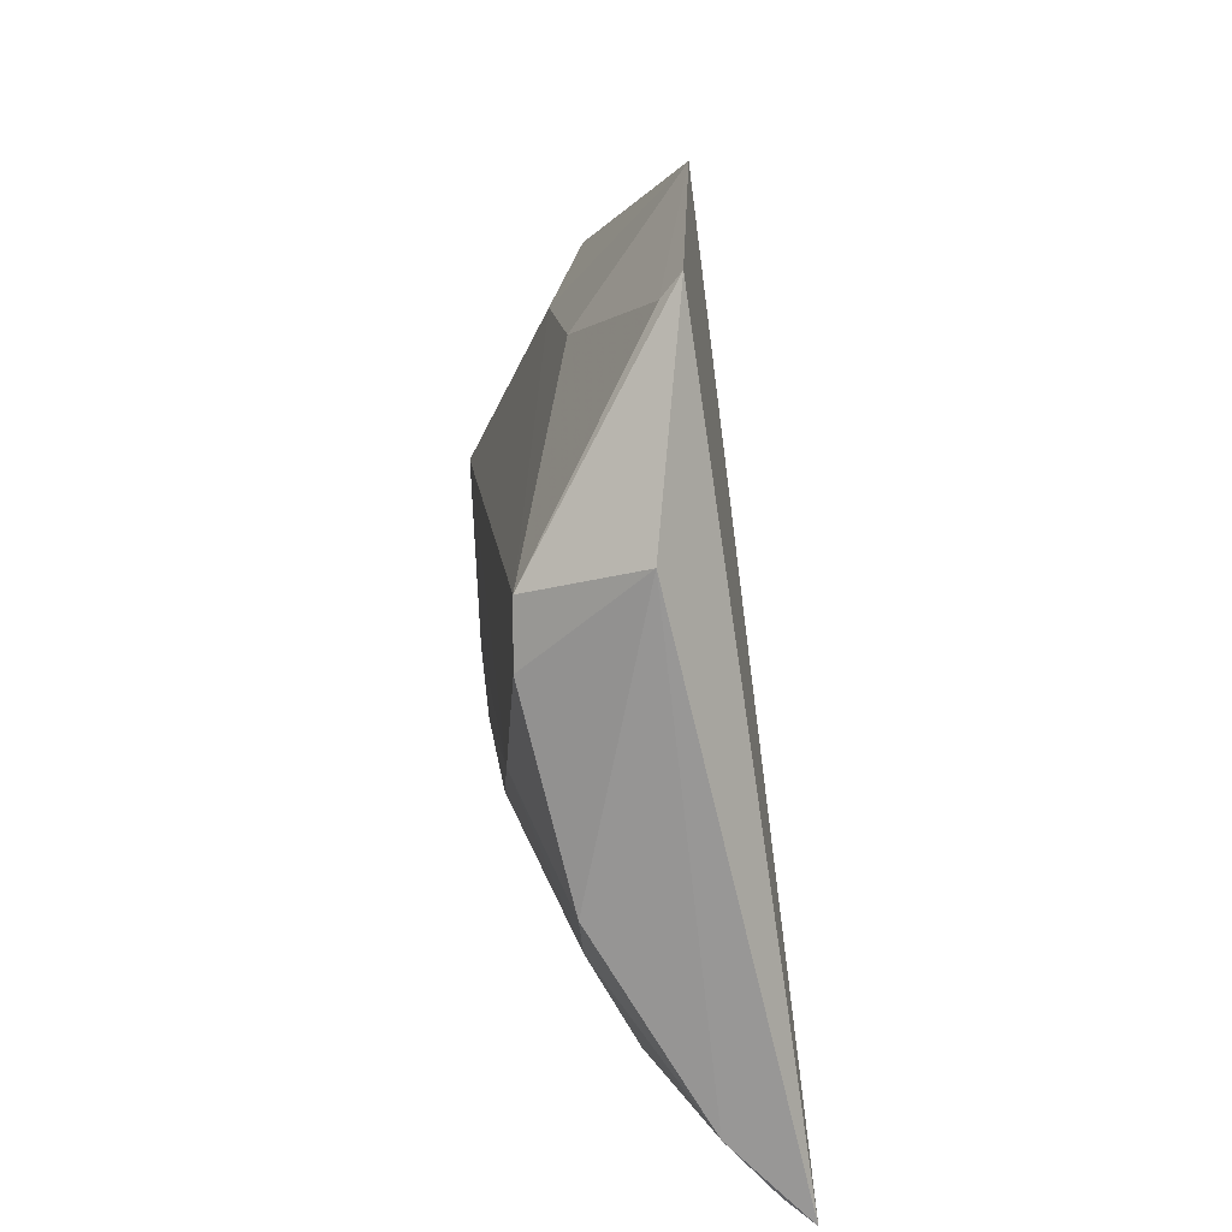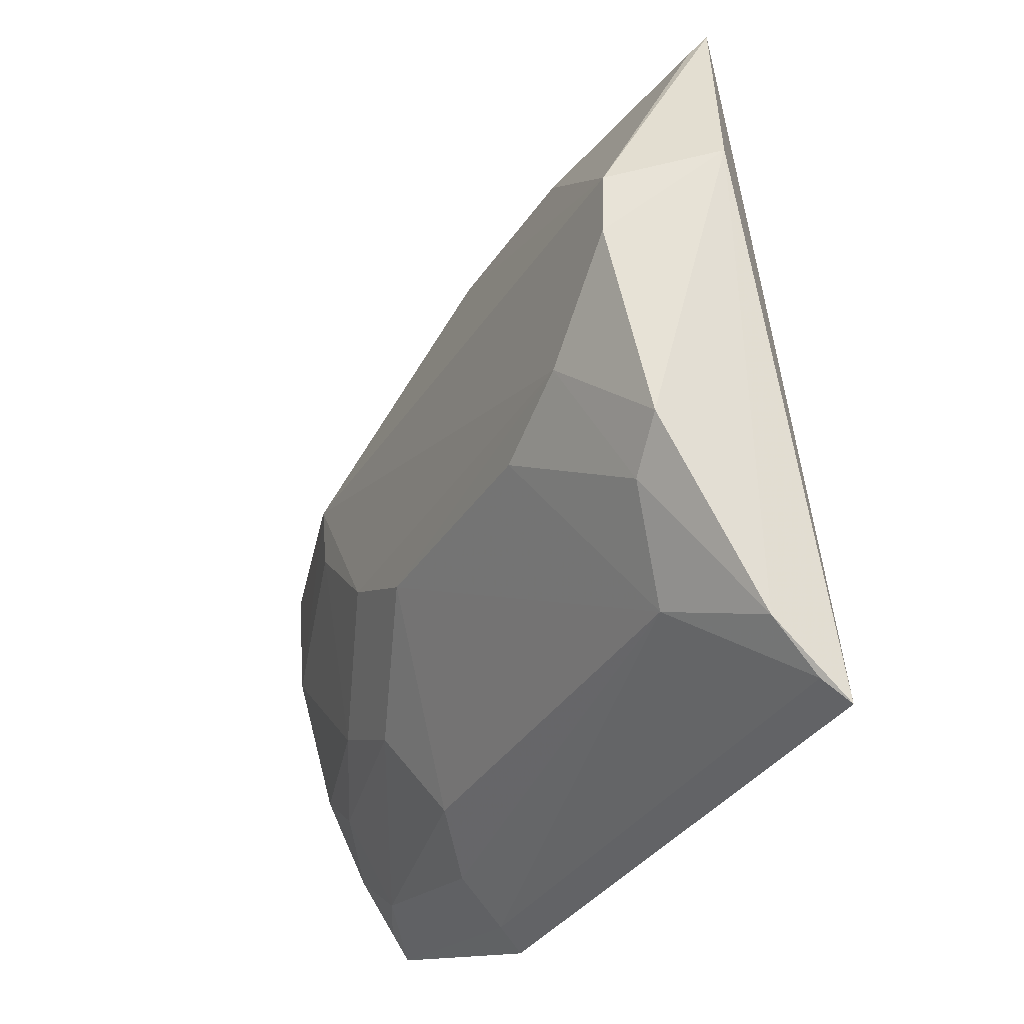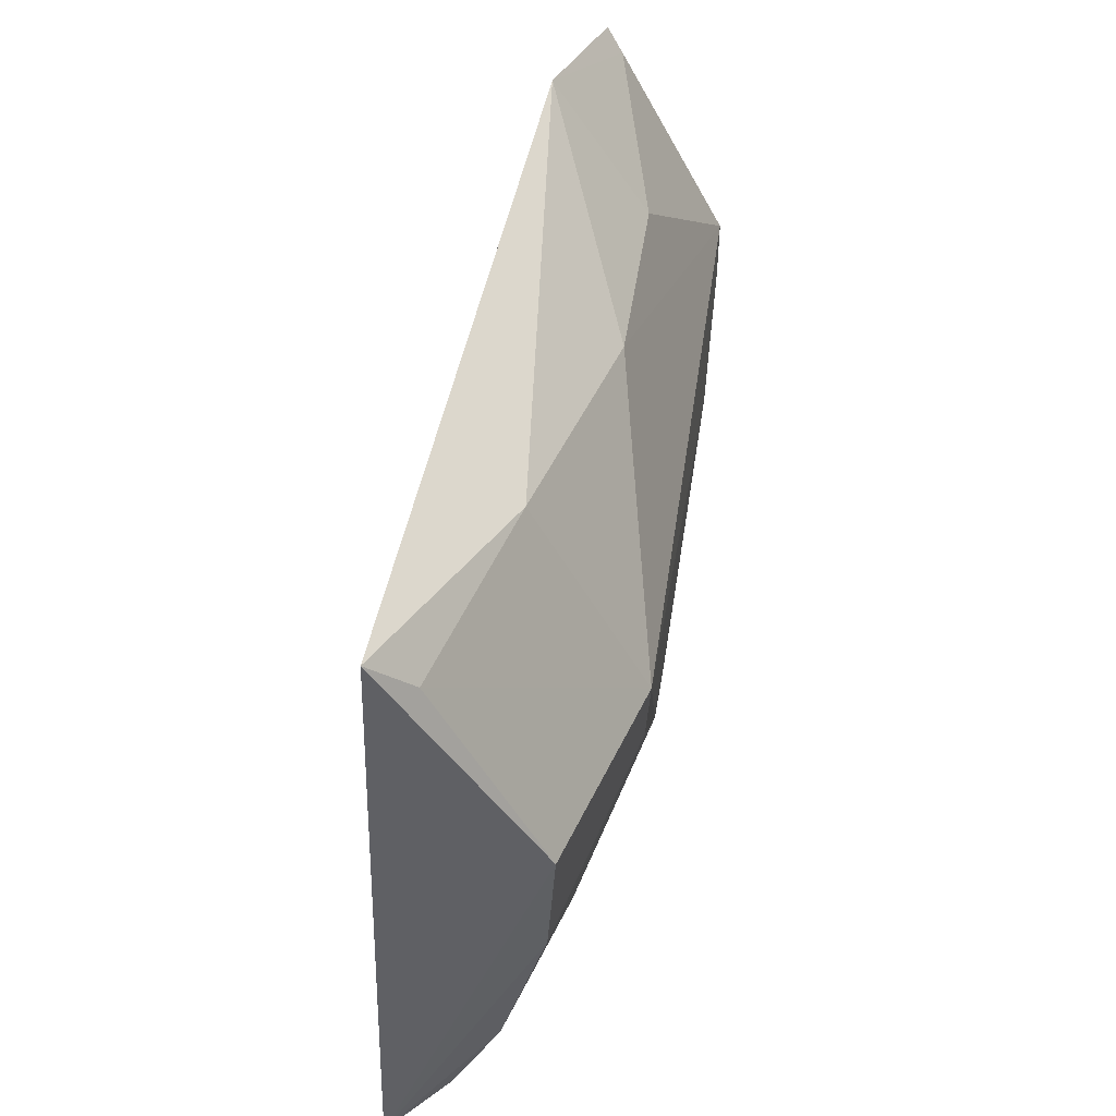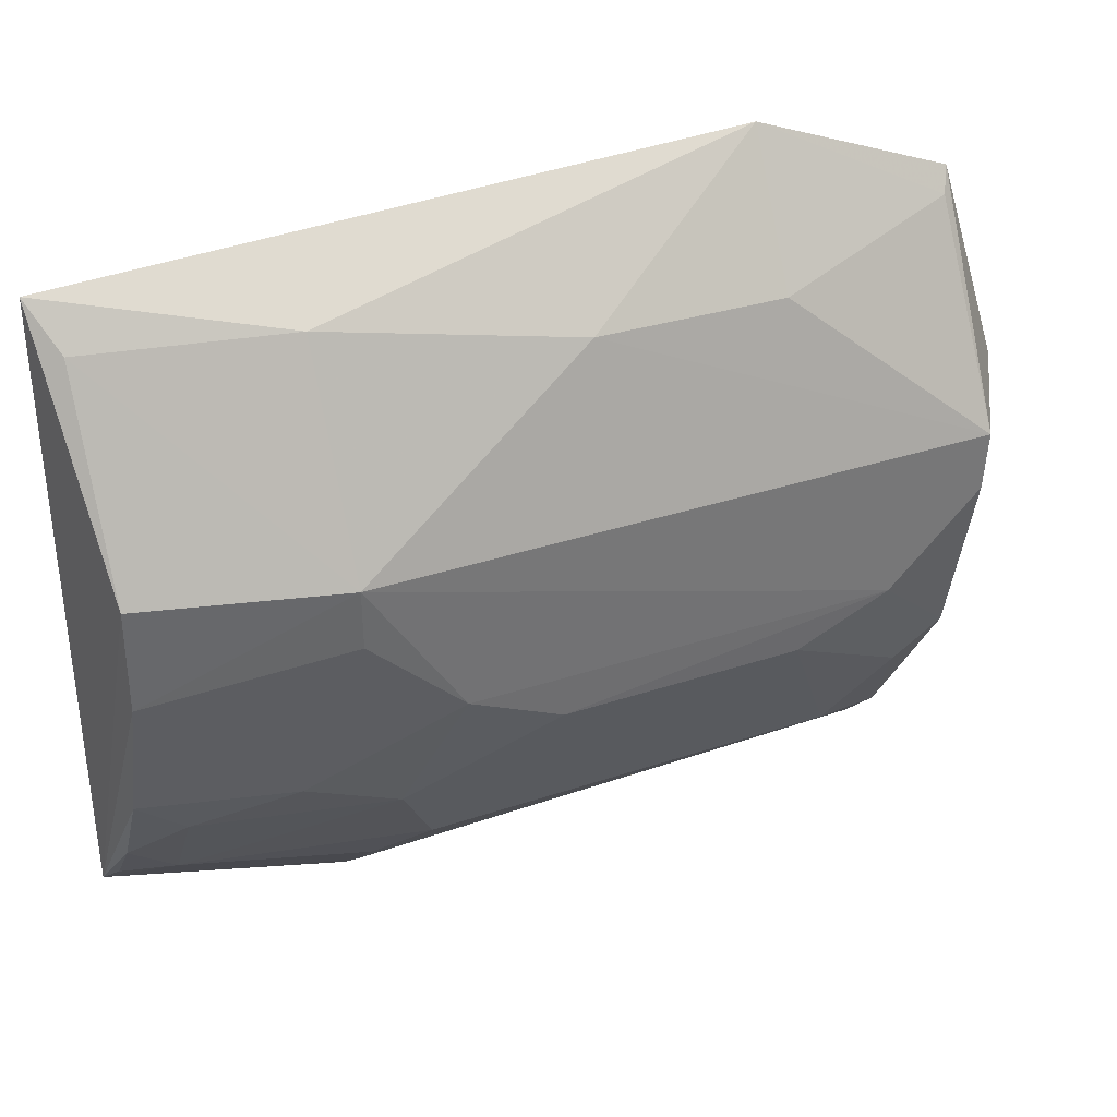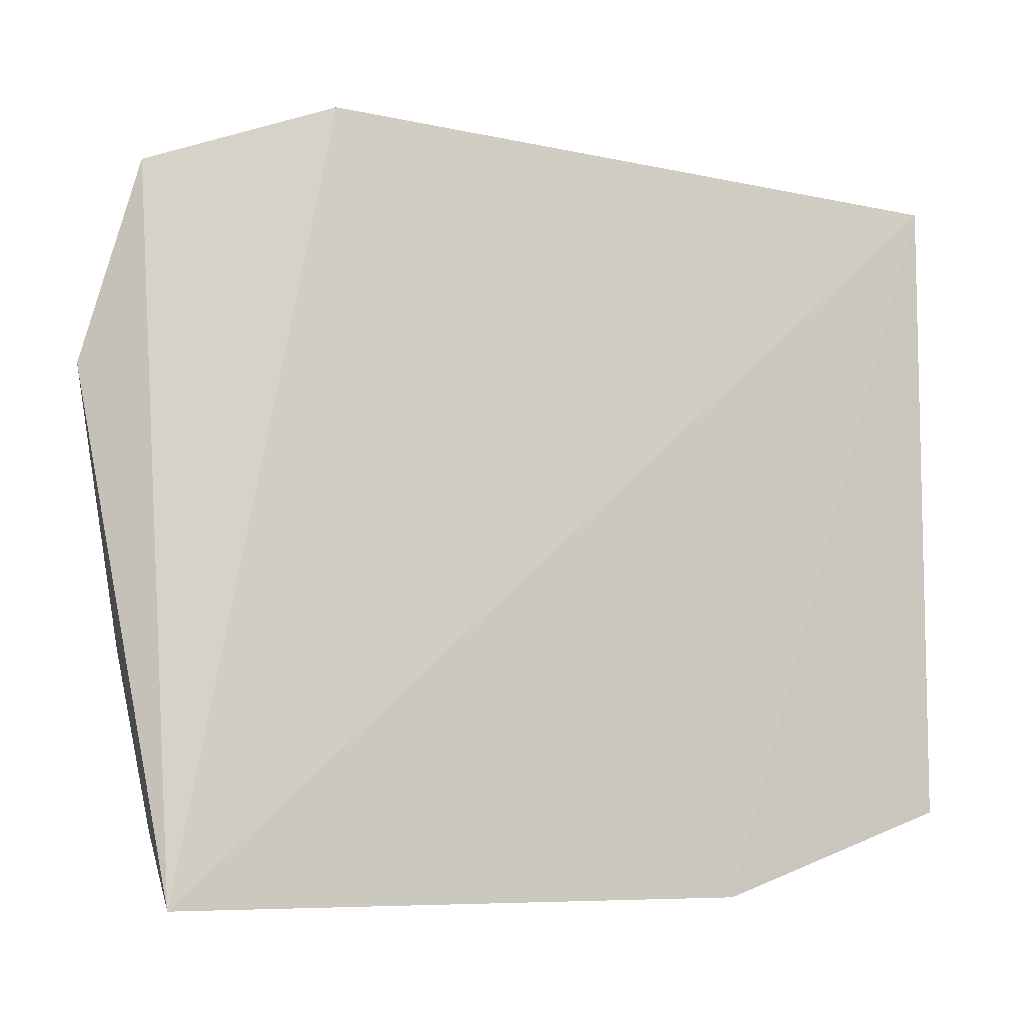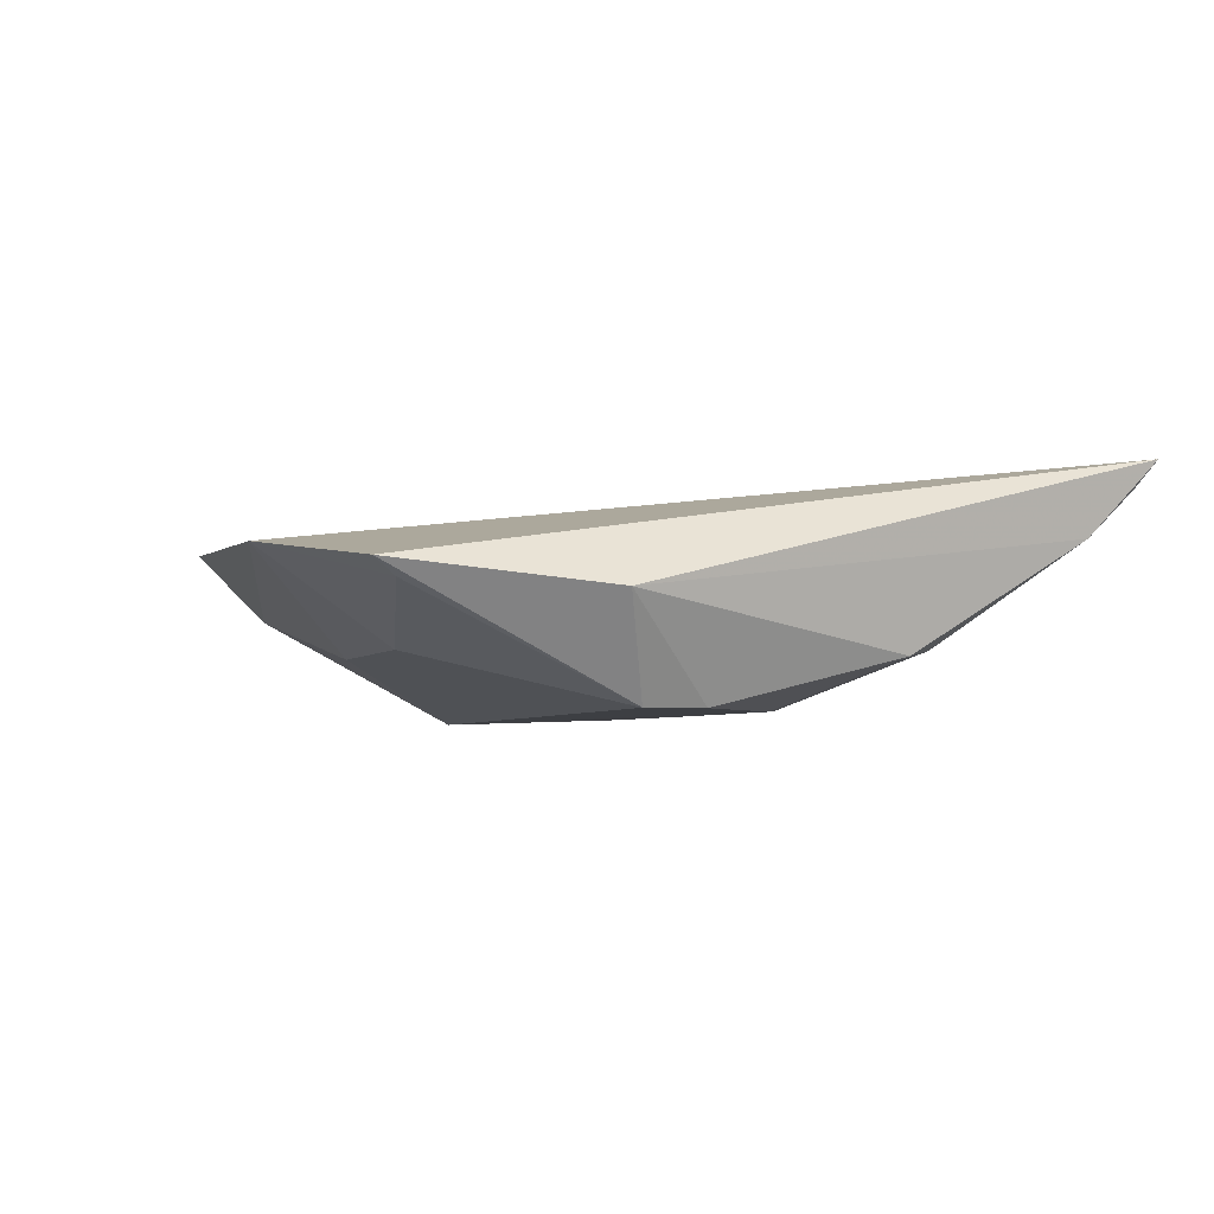
<metadata>
{"format":"obj","ext":"obj","renderer":"f3d","projection":"perspective","resolution":1024,"background":"white","views":[{"elev":11.2,"azim":84.5,"up":"+Z"},{"elev":-33.2,"azim":62.9,"up":"+Z"},{"elev":46.0,"azim":-82.0,"up":"+Z"},{"elev":34.1,"azim":-25.0,"up":"+Z"},{"elev":-6.1,"azim":153.8,"up":"+Z"},{"elev":-4.0,"azim":72.4,"up":"+Y"}]}
</metadata>
<code>
v -0.02218 -0.04958 0.04007
v -0.0118 -0.05175 0.02865
v -0.01422 -0.04623 0.006861
v -0.03945 -0.04642 0.00672
v -0.04138 -0.0559 0.02779
v -0.05058 -0.04763 0.03798
v -0.01406 -0.05072 0.03716
v -0.01845 -0.0558 0.02108
v -0.04131 -0.05139 0.03631
v -0.05023 -0.04689 0.01021
v -0.02262 -0.05347 0.03447
v -0.0143 -0.05385 0.01718
v -0.0142 -0.05581 0.02748
v -0.04962 -0.04924 0.03614
v -0.03917 -0.05329 0.01534
v -0.01448 -0.0514 0.03624
v -0.03085 -0.05349 0.03467
v -0.0144 -0.04933 0.009796
v -0.01436 -0.0558 0.02499
v -0.0497 -0.05359 0.02784
v -0.03307 -0.05564 0.01928
v -0.03922 -0.04938 0.009541
v -0.01848 -0.05143 0.01148
v -0.04964 -0.05328 0.02317
v -0.03717 -0.05572 0.02121
v -0.02252 -0.05564 0.01918
v -0.04752 -0.04901 0.01154
v -0.03926 -0.04747 0.007644
v -0.0145 -0.04737 0.007761
v -0.03713 -0.05128 0.01146
v -0.01635 -0.05353 0.01547
v -0.04129 -0.05571 0.02511
v -0.04331 -0.05334 0.01723
v -0.04965 -0.0515 0.01716
v -0.04751 -0.05134 0.01537
v -0.04969 -0.04953 0.01339
v -0.04976 -0.04793 0.01118
f 6 1 3
f 6 3 4
f 7 2 3
f 7 3 1
f 9 1 6
f 10 6 4
f 13 2 7
f 14 9 6
f 14 5 9
f 16 7 1
f 16 1 11
f 16 13 7
f 16 11 13
f 17 9 5
f 17 13 11
f 17 5 13
f 17 11 1
f 17 1 9
f 18 3 2
f 18 2 12
f 19 12 2
f 19 2 13
f 19 8 12
f 19 13 5
f 19 5 8
f 20 5 14
f 20 14 6
f 20 6 10
f 24 5 20
f 24 20 10
f 25 21 8
f 25 8 5
f 25 15 21
f 26 8 21
f 26 21 23
f 28 10 4
f 28 23 22
f 28 27 10
f 28 22 27
f 29 3 18
f 29 18 23
f 29 23 28
f 29 28 4
f 29 4 3
f 30 22 23
f 30 27 22
f 30 15 27
f 30 23 21
f 30 21 15
f 31 23 18
f 31 18 12
f 31 26 23
f 31 12 8
f 31 8 26
f 32 25 5
f 32 5 24
f 33 15 25
f 33 32 24
f 33 25 32
f 34 24 10
f 34 33 24
f 35 27 15
f 35 15 33
f 35 33 34
f 36 34 10
f 36 35 34
f 36 27 35
f 37 36 10
f 37 10 27
f 37 27 36

</code>
